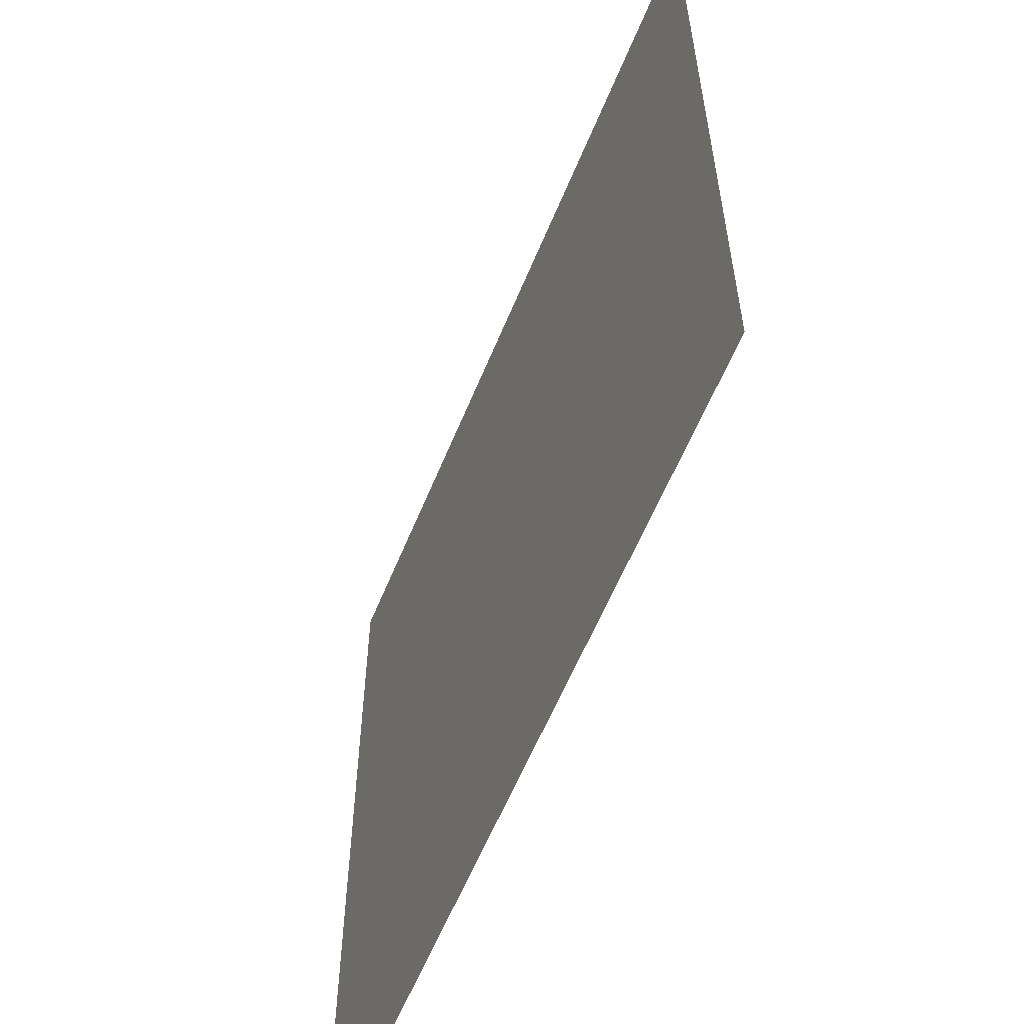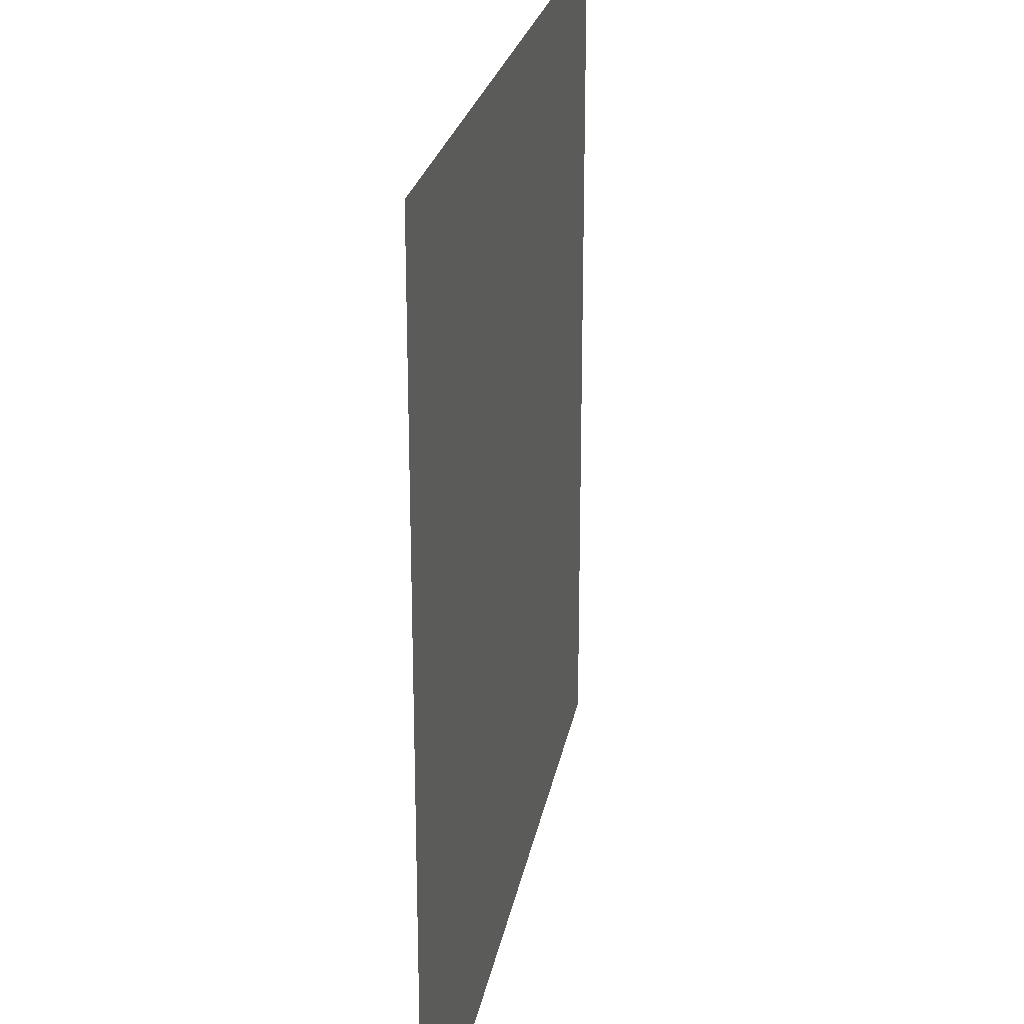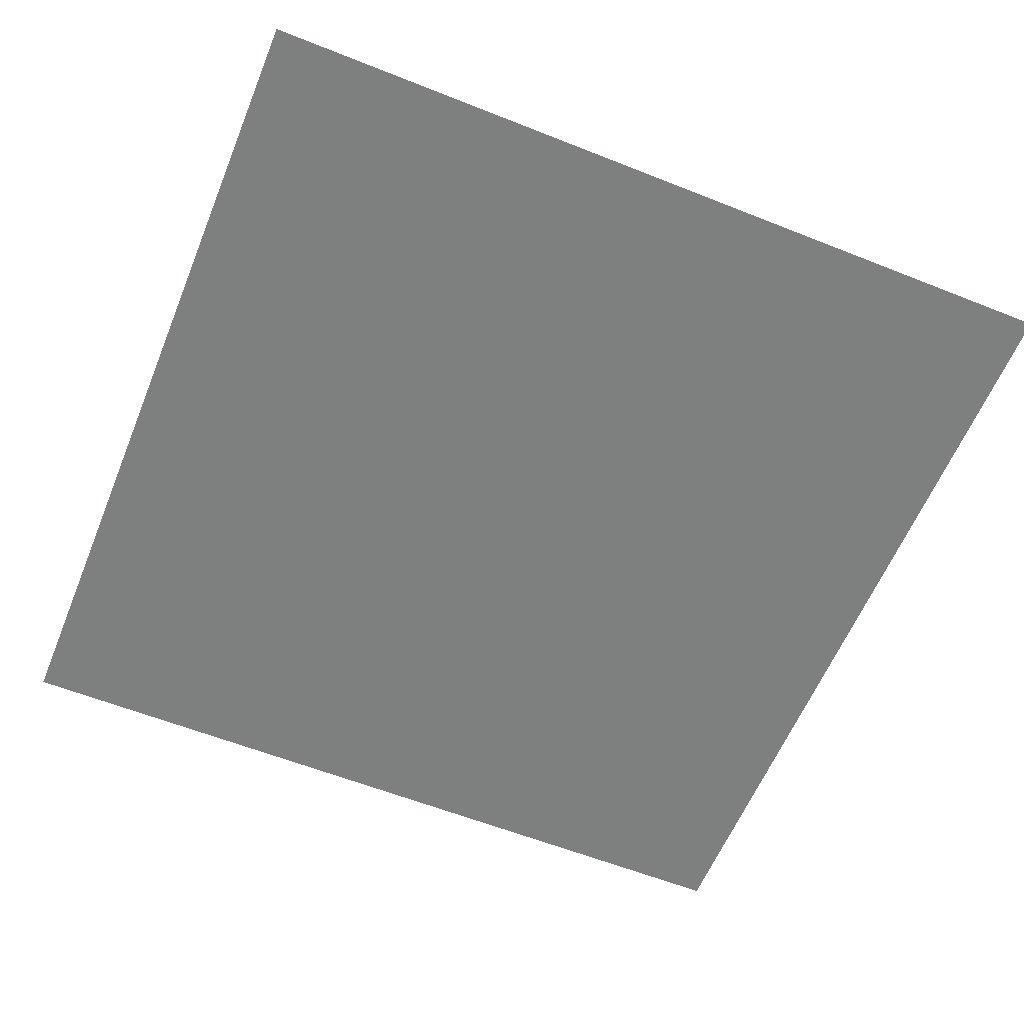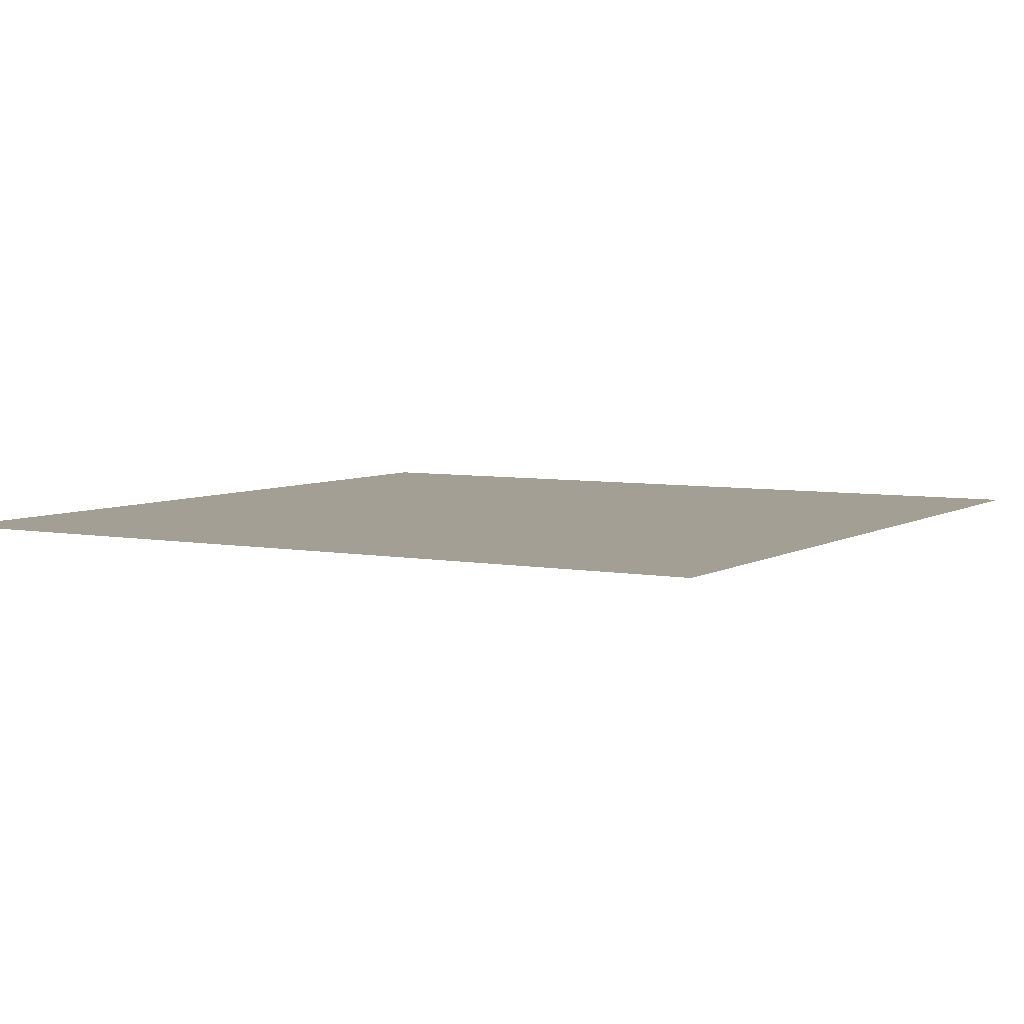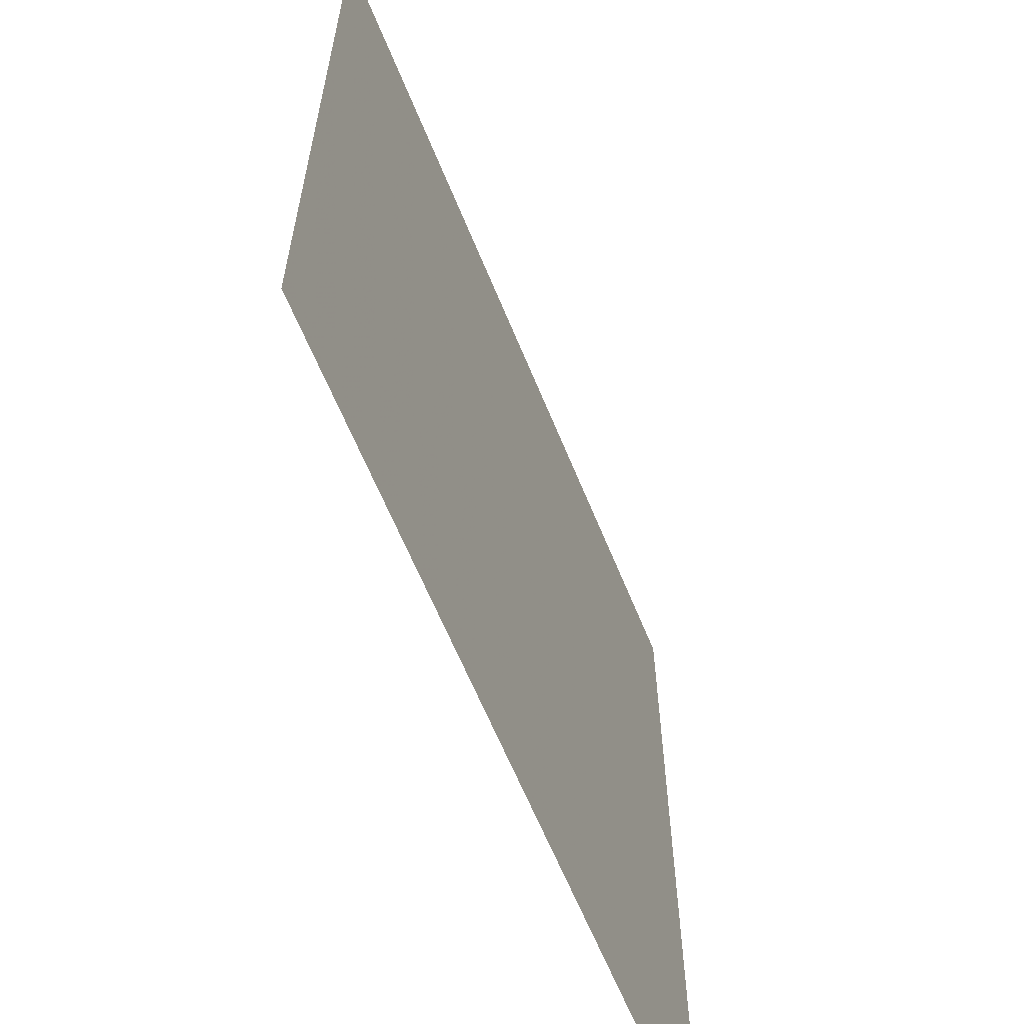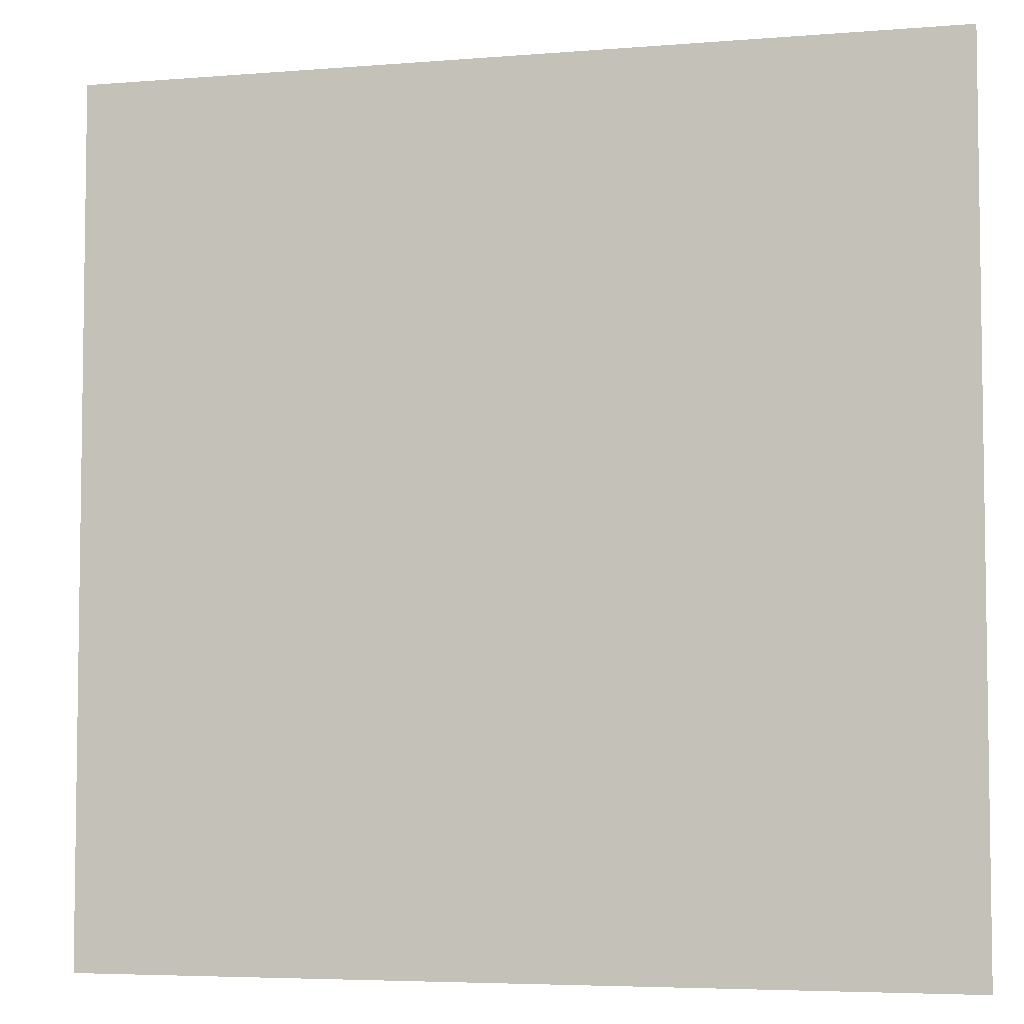
<metadata>
{"format":"obj","ext":"obj","renderer":"f3d","projection":"perspective","resolution":1024,"background":"white","views":[{"elev":-59.6,"azim":67.8,"up":"+Z"},{"elev":24.1,"azim":-79.9,"up":"+Z"},{"elev":-59.6,"azim":157.8,"up":"+Y"},{"elev":5.5,"azim":120.4,"up":"+Y"},{"elev":-62.7,"azim":-67.9,"up":"+Z"},{"elev":-5.2,"azim":-165.6,"up":"+Z"}]}
</metadata>
<code>
o gridxy_const_Grid
v -0.05338 0 0.05338
v 0.05338 0 0.05338
v -0.05338 0 -0.05338
v 0.05338 0 -0.05338
f 2 3 1
f 2 4 3

</code>
